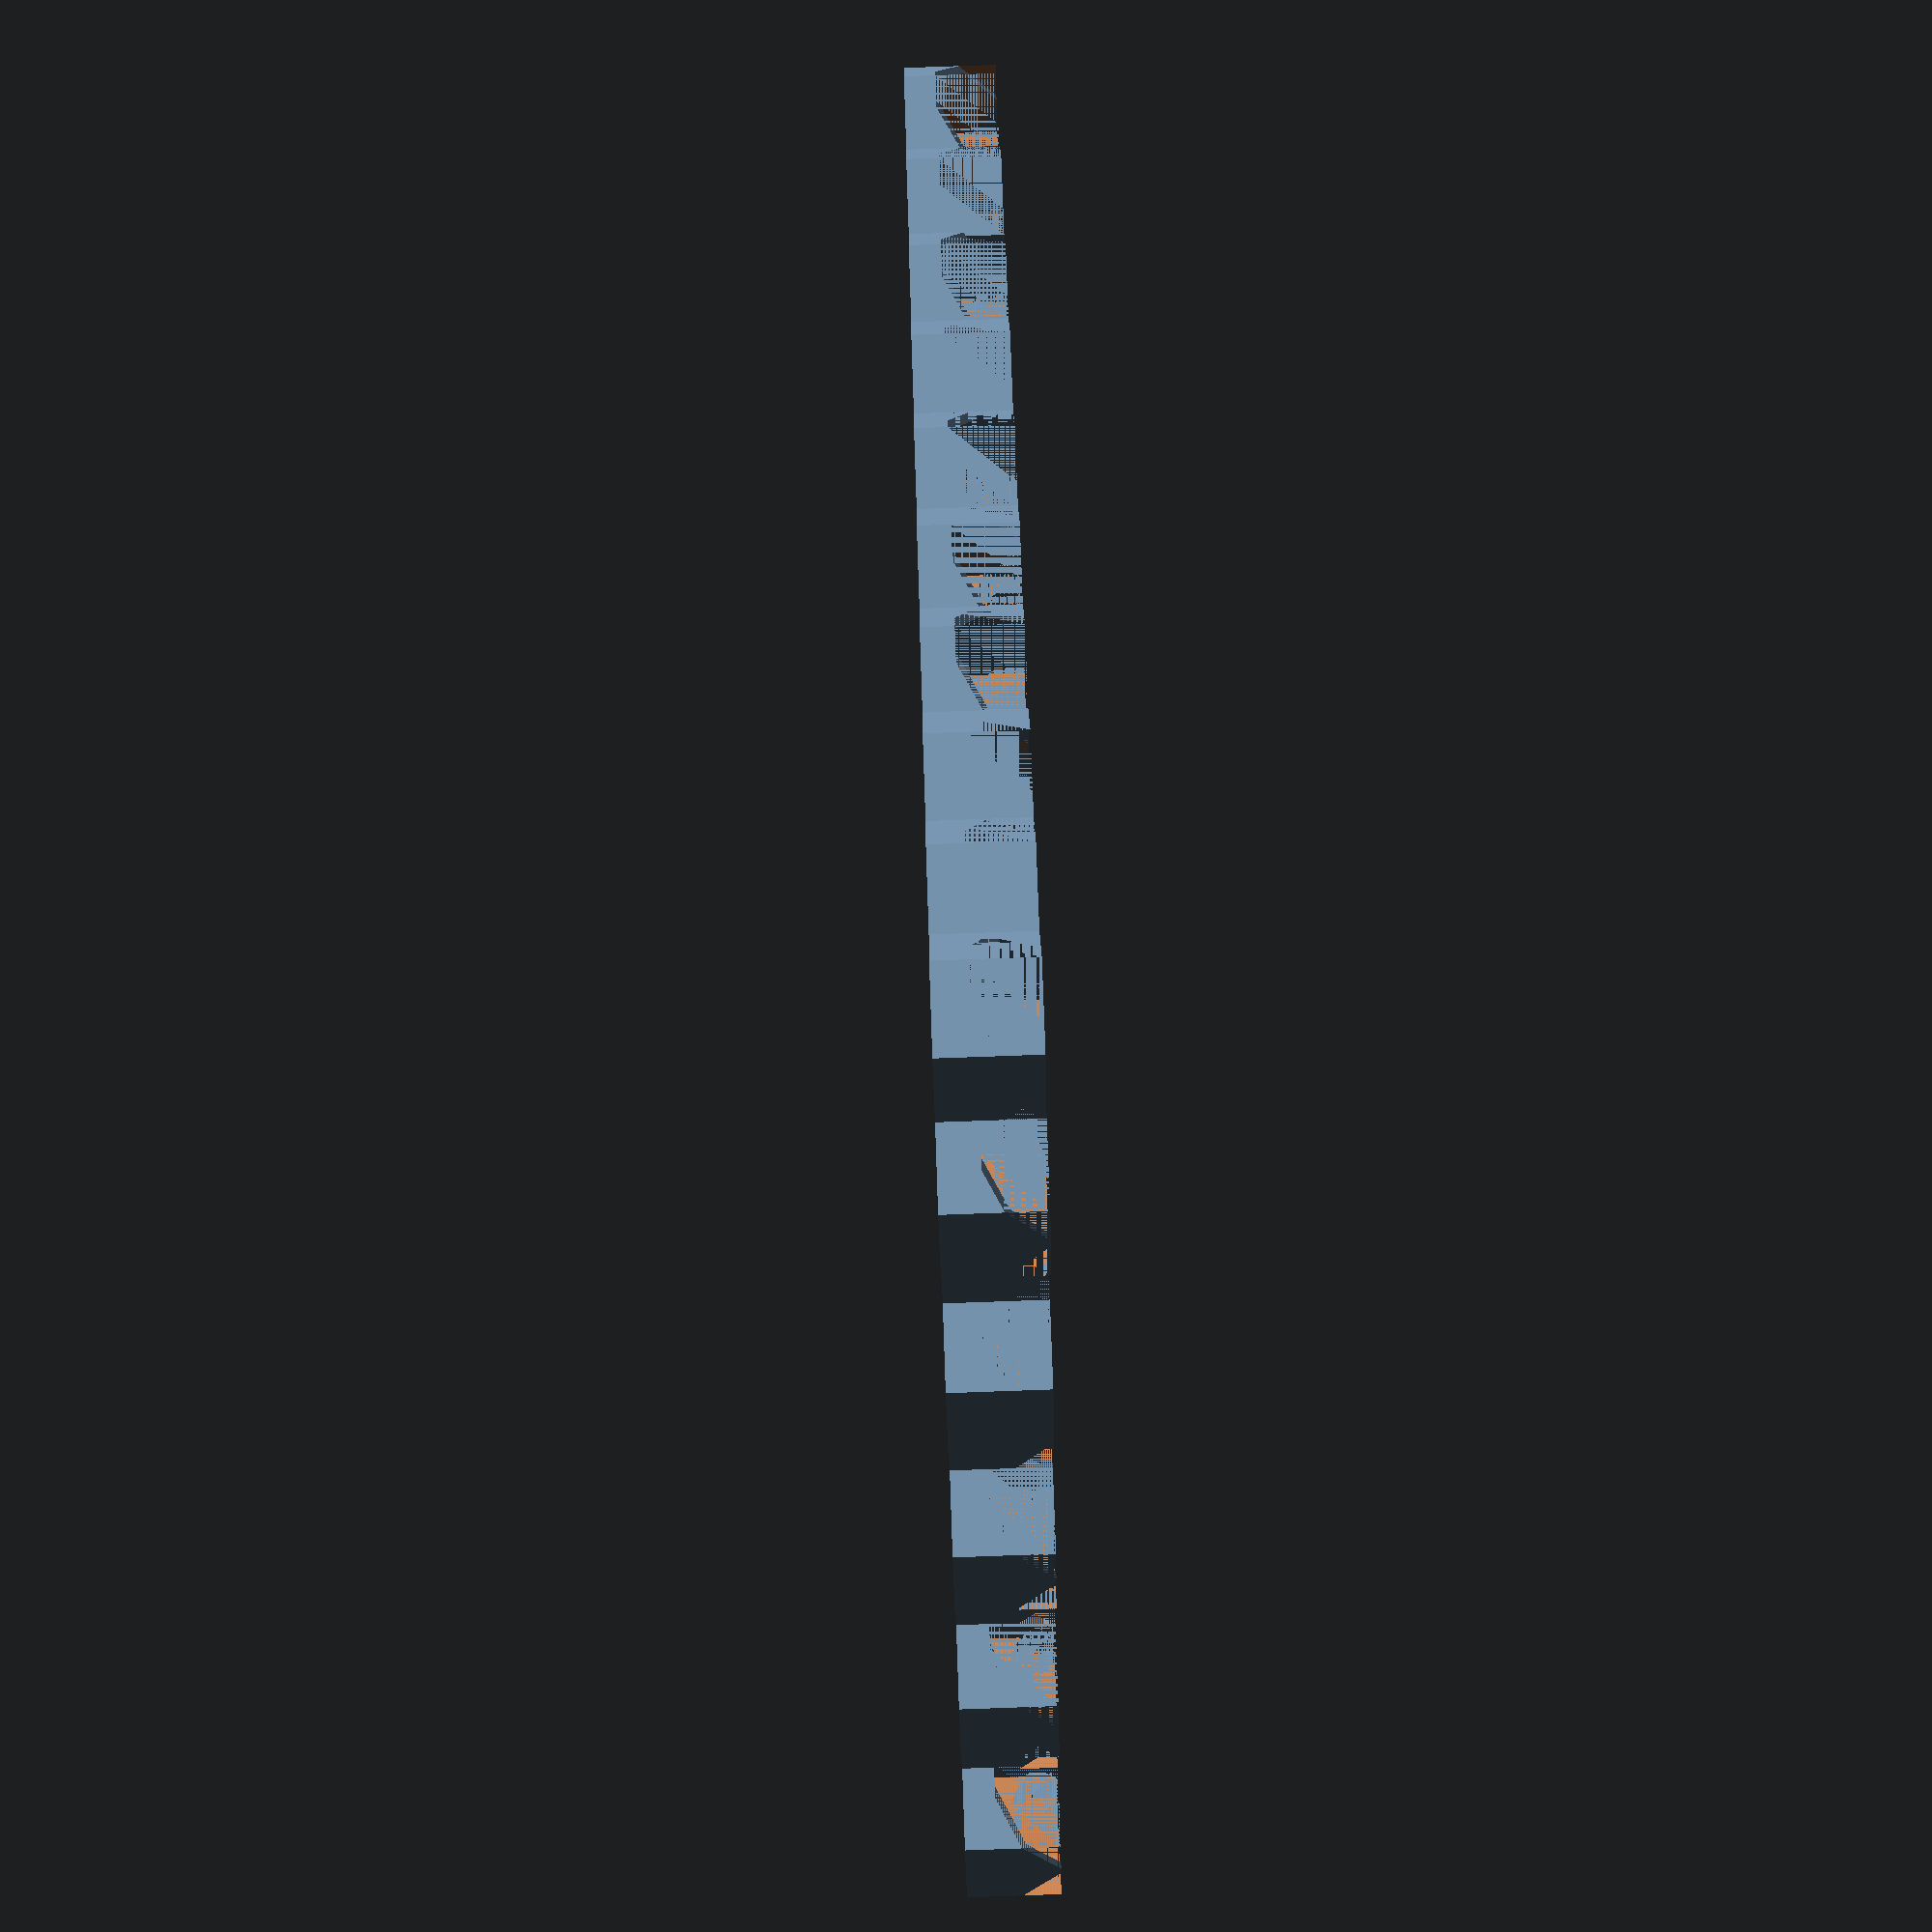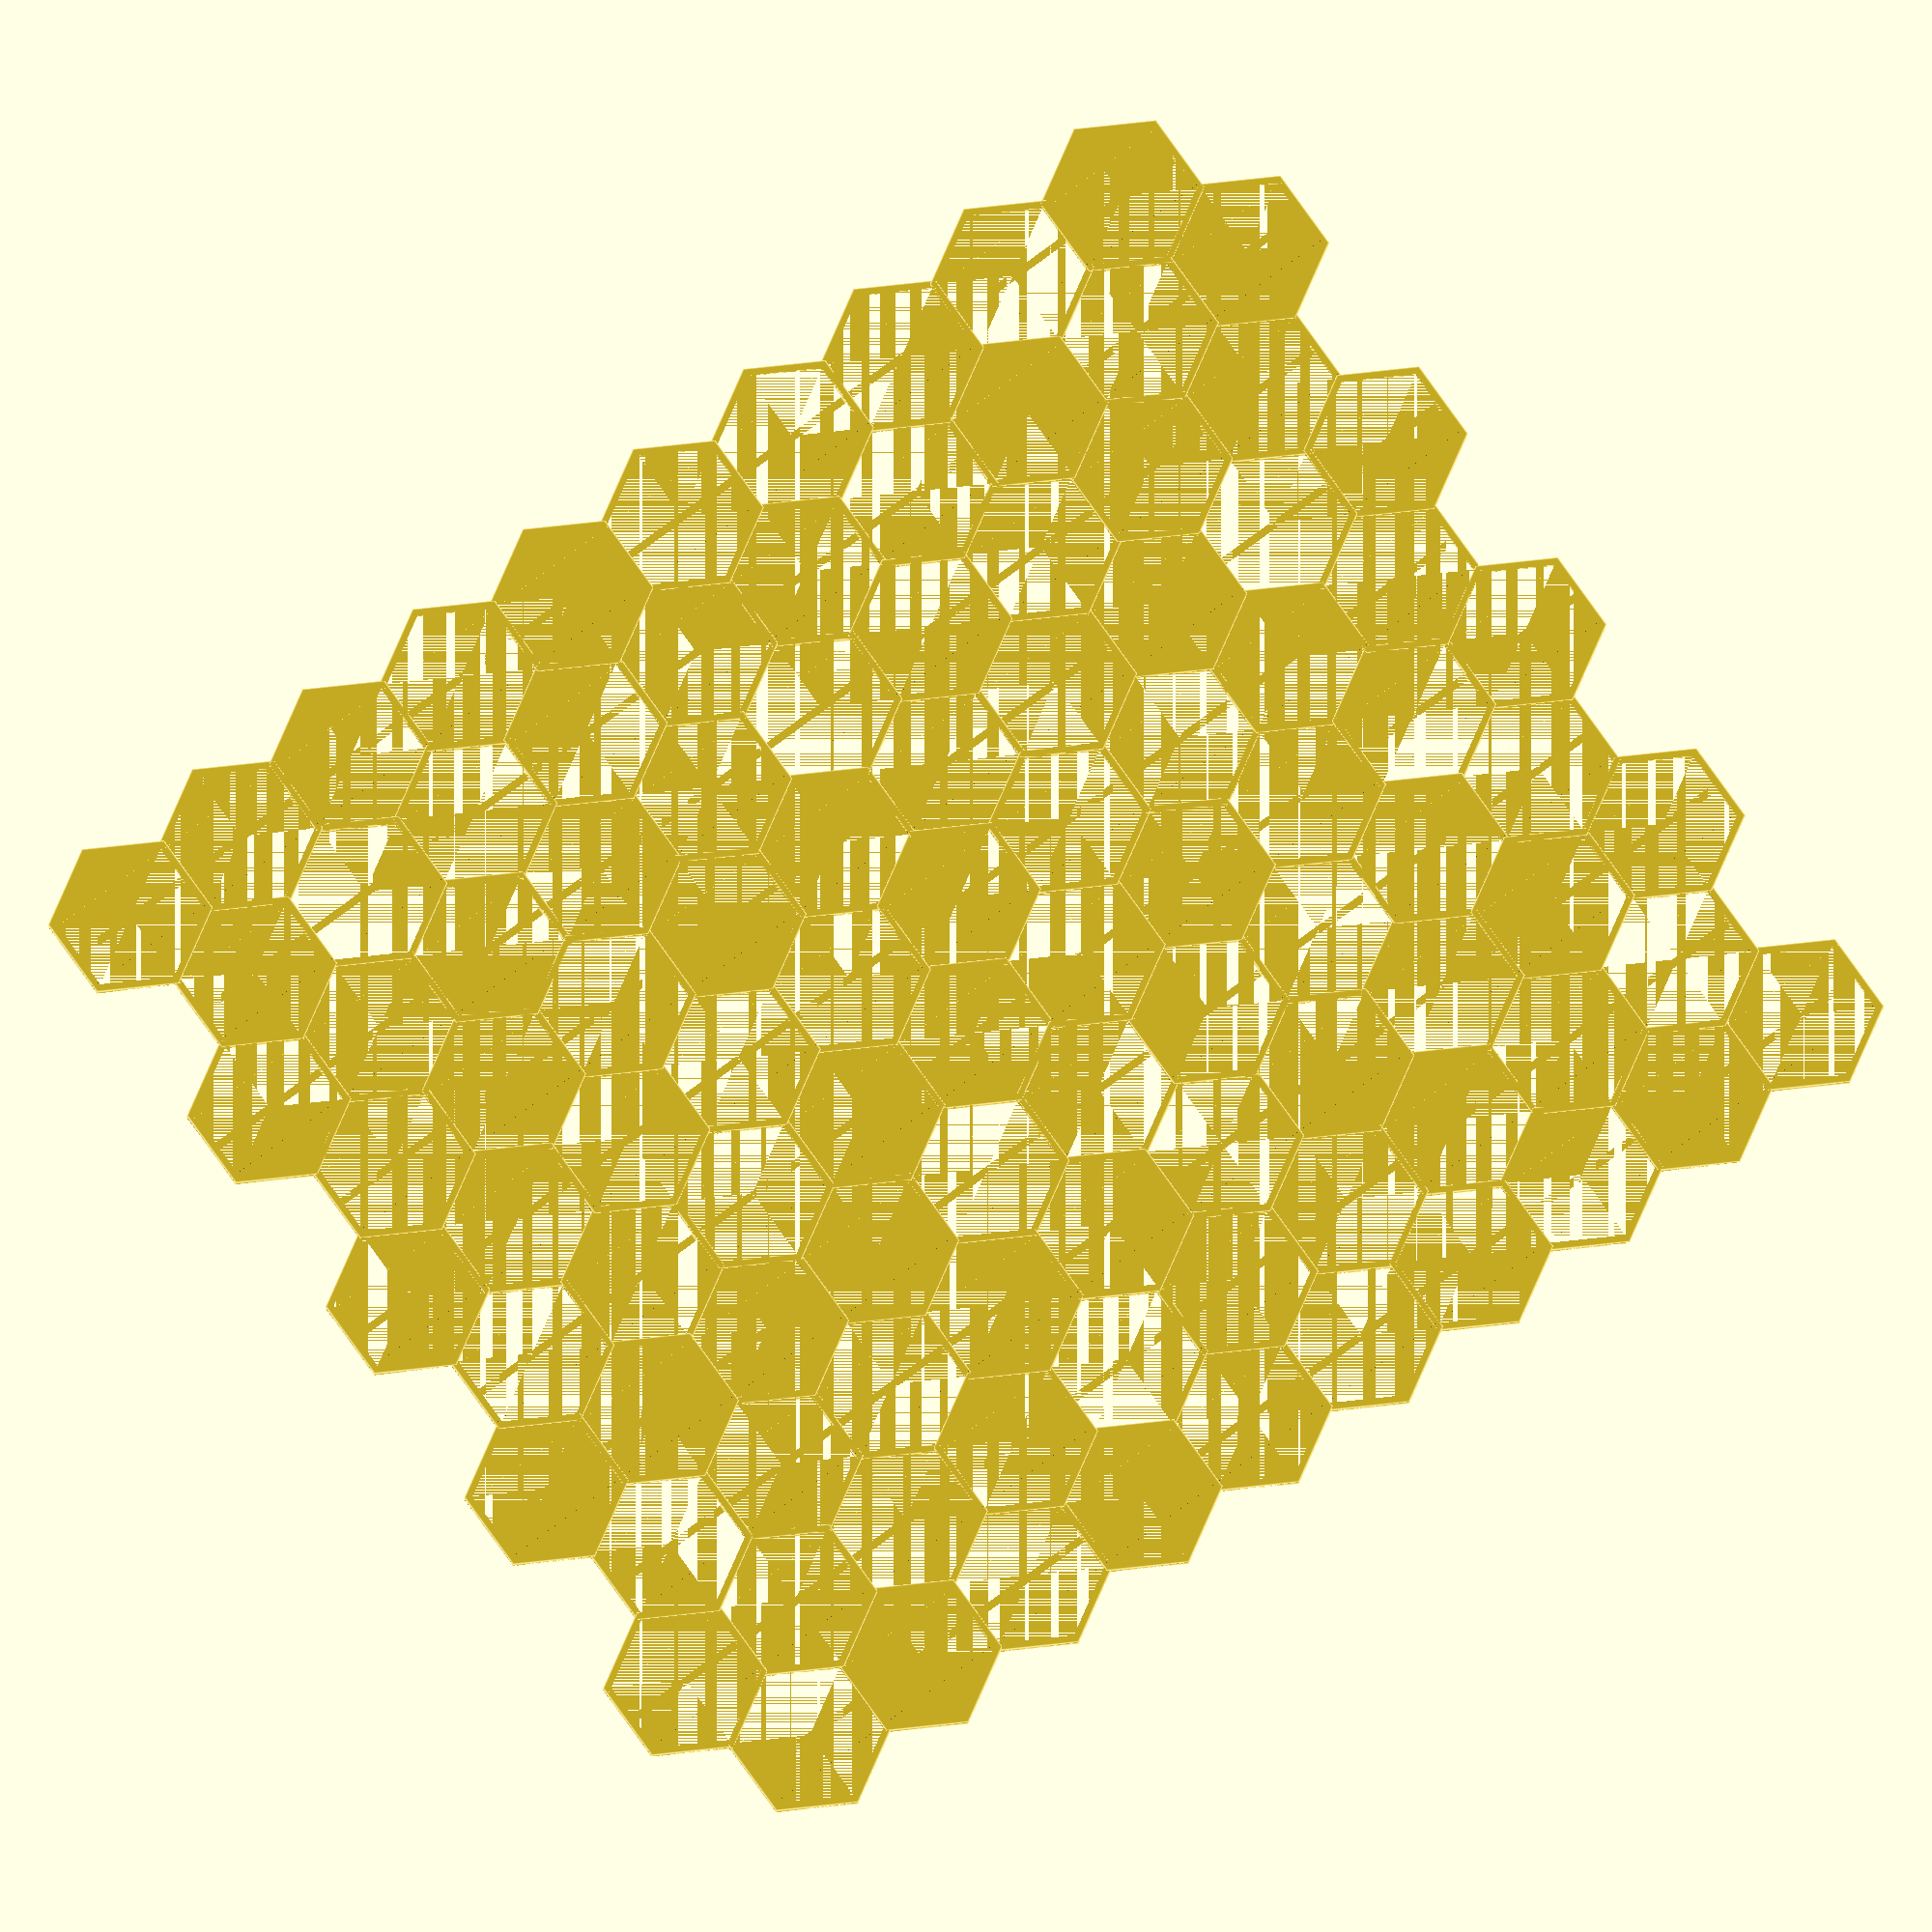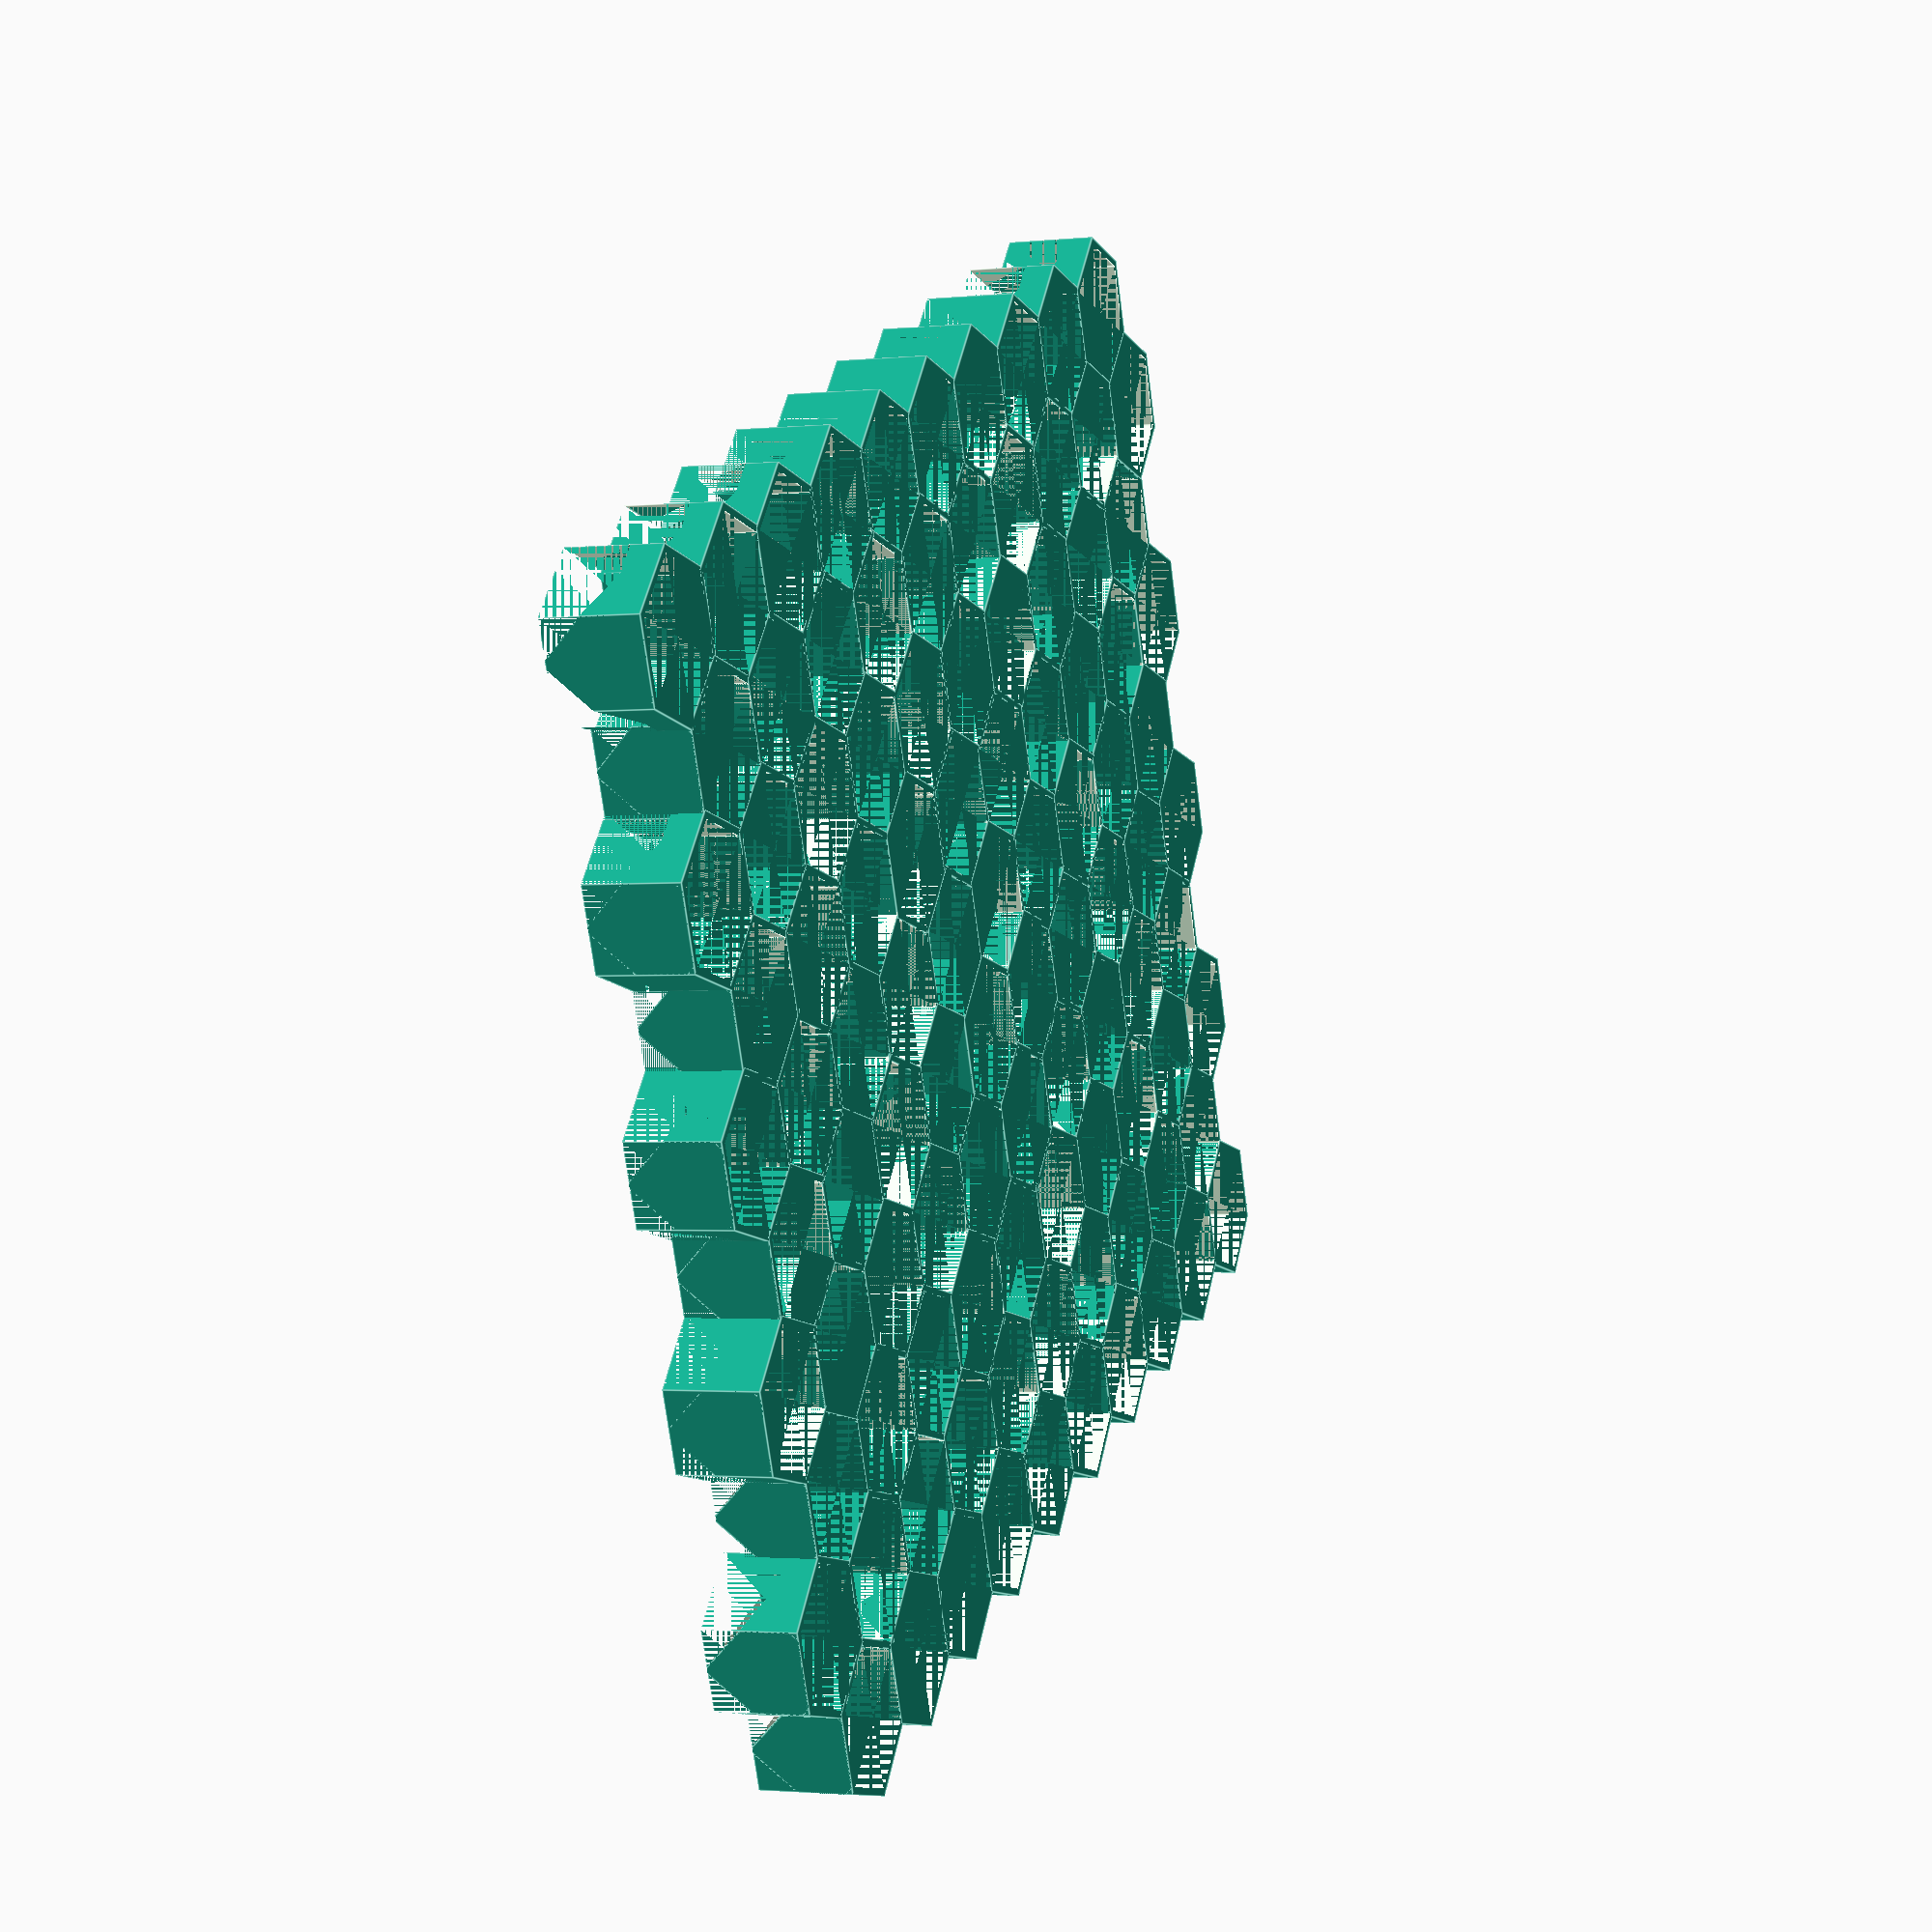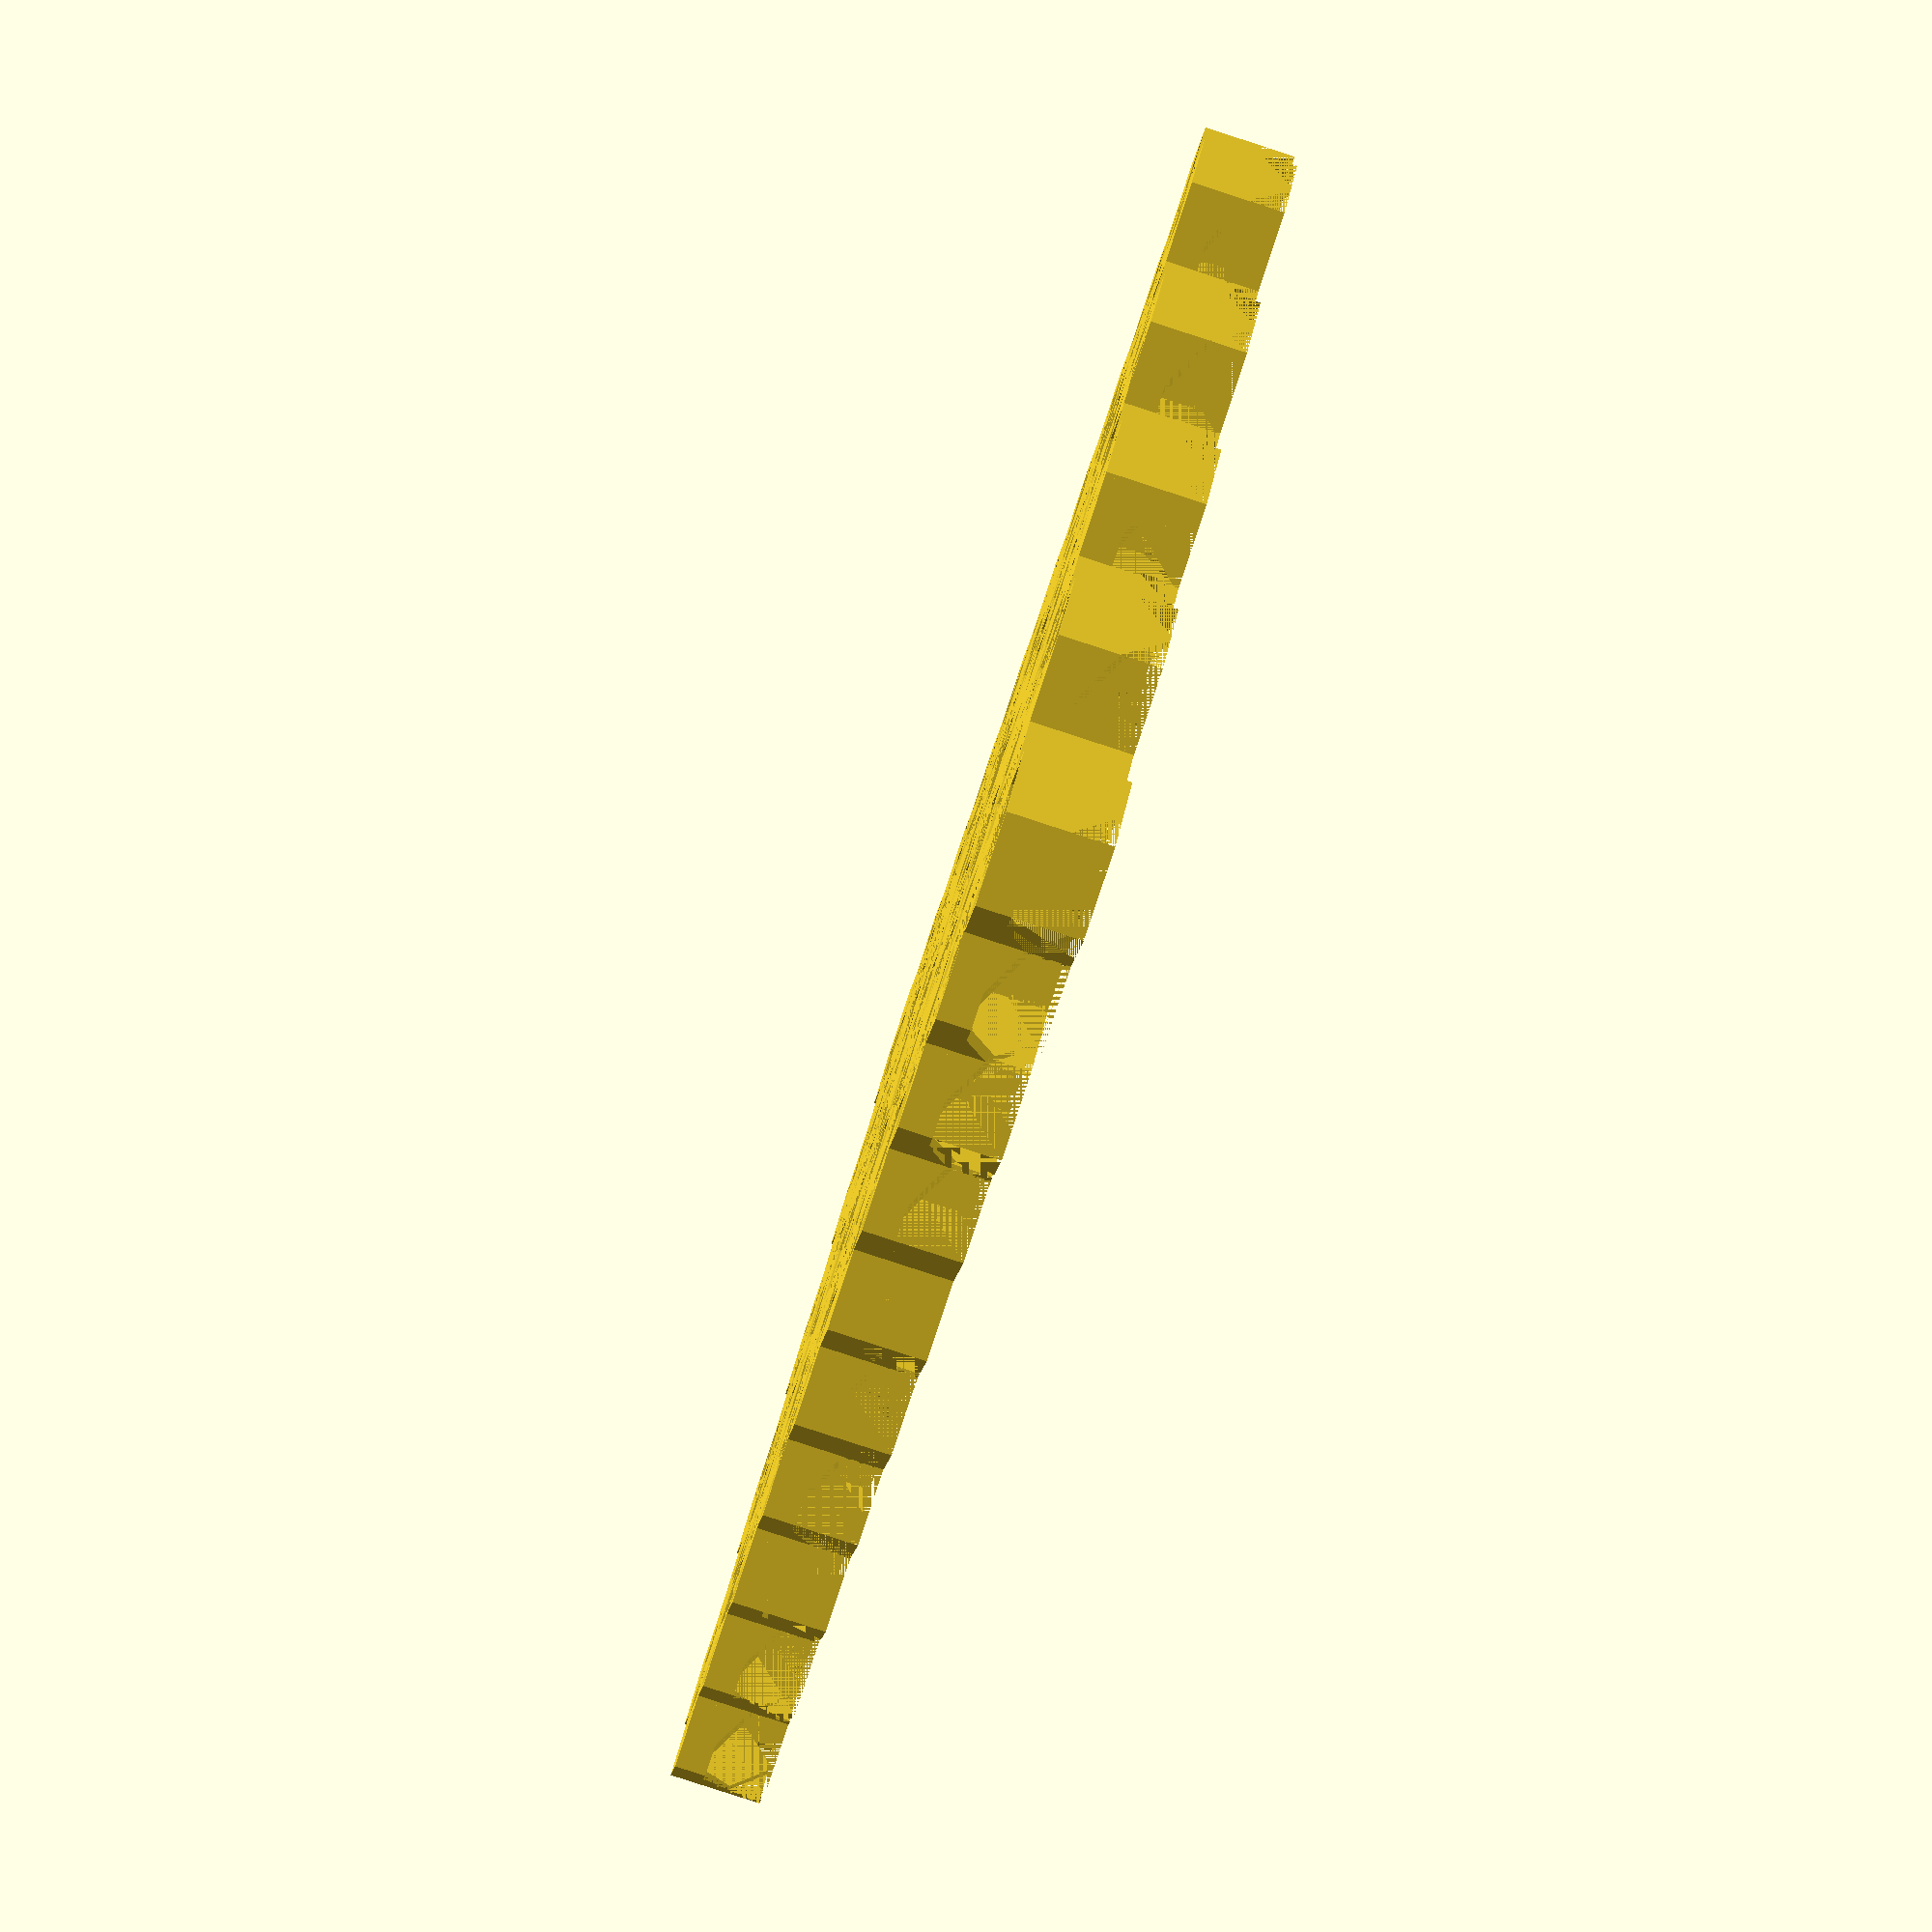
<openscad>


  wallwidth = 1;
    radius = 10;
    height = 13;
    countX = 10;
    countY = 10;

    union() {
        for (j = [0 : countX - 1]) {
            for(i = [0 : countY - 1]) {
      
                 translate([((radius) * 2 - wallwidth) * sin(60) * j, (radius * 2 - wallwidth) * i + ( (j % 2) * (radius - wallwidth / 2)), 0]) {
                    
                    difference() {
 //                       linear_extrude(height) {
                            difference(){
                                Hexagon(A=radius,h=height);
                                Hexagon(A=(radius - wallwidth),h=height);
                            }
    //                    }

                        translate([0,0,-height * 1/3])difference() {
//                            linear_extrude(height) {
                                Hexagon(A=radius,h=height);
  //                          }
                            
                           translate([0,0,height])rotate([0,45,0])cube([height, radius*2,height], center=true);
                        }
                    }
                }
            }
        }
    }   
    
    
    module Polygon(N=3,A=0,R=0,S=0,h=0,debug=false)
{
	N = ( N < 3 ? 3 : N );

	angle = 360/N;
	angleA = angle/2;

	if (debug)
	{
		echo("N = ", N);
		echo("A = ", A);
		echo("S = ", S);
		echo("R = ", R);
	}

	if ( A > 0 )		// if A assign R and S
	{
        S = 2 * A * tan(angleA);							// assign
		//R = (S/2) / sin(angleA);						// no assign ???
		R = ( A * tan(angleA) ) / sin(angleA);		// asign
		_Build_Polygon(N=N,R=R,h=h);
		if (debug)
		{
			echo("aN = ", N);
			echo("aA = ", A);
			echo("aS = ", S);
			echo("aR = ", R);
			#cylinder(r=A,h=h+1,center=false,$fn=50);
			%cylinder(r=R,h=h+1,center=false,$fn=50);
		}
	}
	else
	{
		if ( S > 0 )		// if S assign R and A
		{
			R = (S/2) / sin(angleA);			// assign
			A = S / ( 2 * tan(angleA) );		// assign
            _Build_Polygon(N=N,R=R,h=h);
			if (debug)
			{
				echo("sN = ", N);
				echo("sA = ", A);
				echo("sS = ", S);
				echo("sR = ", R);
				#cylinder(r=A,h=h+1,center=false,$fn=50);
				%cylinder(r=R,h=h+1,center=false,$fn=50);
			}
		}
		else
		{
			if ( R == 0 )		// default
			{
				S = 2 * R * sin(angleA);			// no assign ???
				A = S / ( 2 * tan(angleA) );		// no assign ???
				_Build_Polygon(N=N,h=h);
				if (debug)
				{
					echo("0N = ", N);
					echo("0A = ", A);
					echo("0S = ", S);
					echo("0R = ", R);
					#cylinder(r=A,h=h+1,center=false,$fn=50);
					%cylinder(r=R,h=h+1,center=false,$fn=50);
				}
			}
			else		// build with R
			{
				S = 2 * R * sin(angleA);
				A = S / ( 2 * tan(angleA) );			// no assign ???
				//A = R * ( sin(angleA) / tan(angleA) )	// no assign ???
				_Build_Polygon(N=N,R=R,h=h);
				if (debug)
				{
					echo("rN = ", N);
					echo("rA = ", A);
					echo("rS = ", S);
					echo("rR = ", R);
					%cylinder(r=R,h=h+1,center=false,$fn=50);
				}
			}
		}
	}

	if (debug)
	{
		echo("fN = ", N);
		echo("fA = ", A);
		echo("fS = ", S);
		echo("fR = ", R);
	}
}

//------------------------------------------------------------
// Build
//------------------------------------------------------------
module _Build_Polygon(N=3,R=1,h=0)
{
	if (h > 0)
	{
		// 3D primitive h>0
		cylinder(r=R,h=h,$fn=N,center=false);
	}
	else
	{
		// 2D primitive h=0
		circle(r=R,$fn=N,center=false);
	}
}

// 6 sides
module Hexagon(A=0,R=0,S=0,h=0,debug=false)
	{Polygon(N=6,A=A,R=R,S=S,h=h,debug=debug);}

</openscad>
<views>
elev=91.5 azim=47.8 roll=92.0 proj=p view=solid
elev=1.1 azim=234.0 roll=359.9 proj=o view=edges
elev=182.0 azim=248.1 roll=250.1 proj=p view=edges
elev=85.2 azim=128.8 roll=72.0 proj=p view=wireframe
</views>
